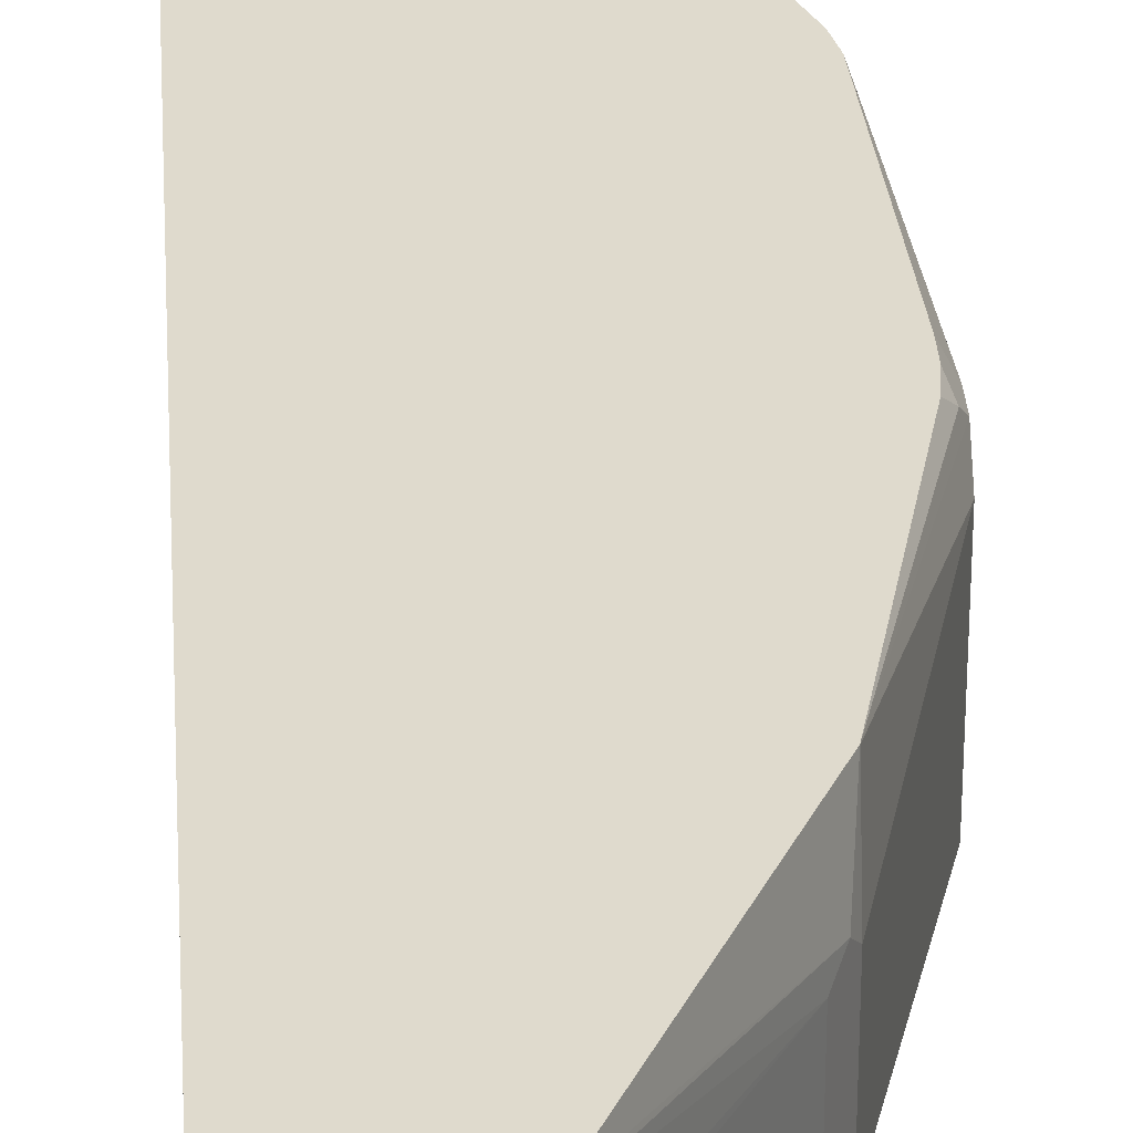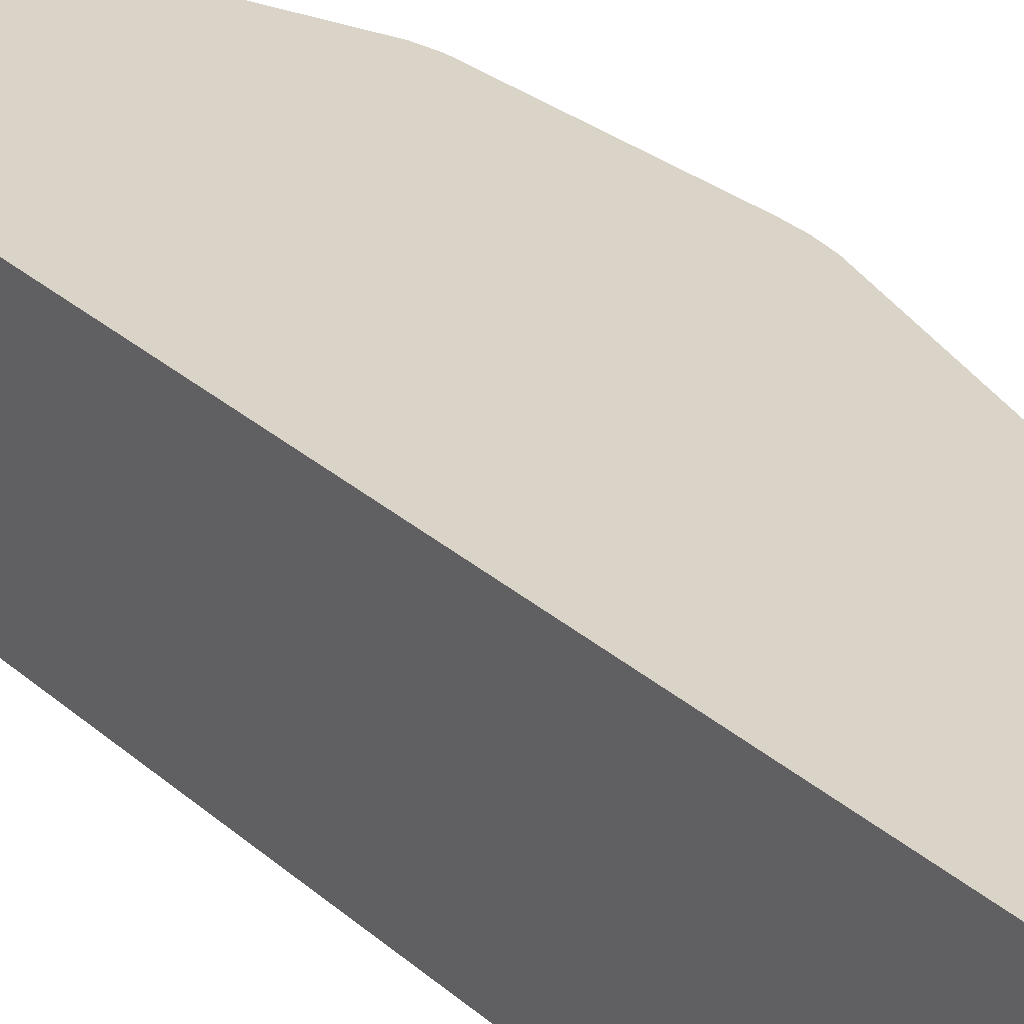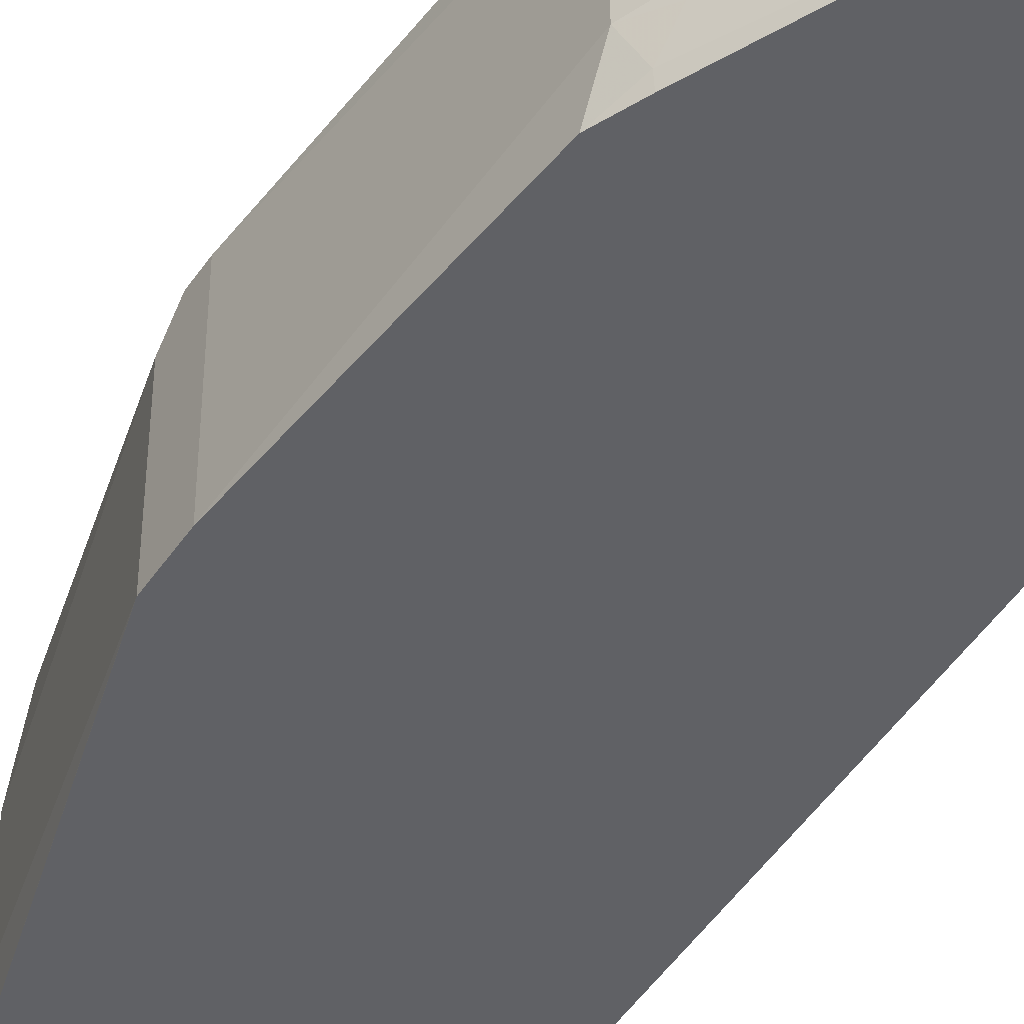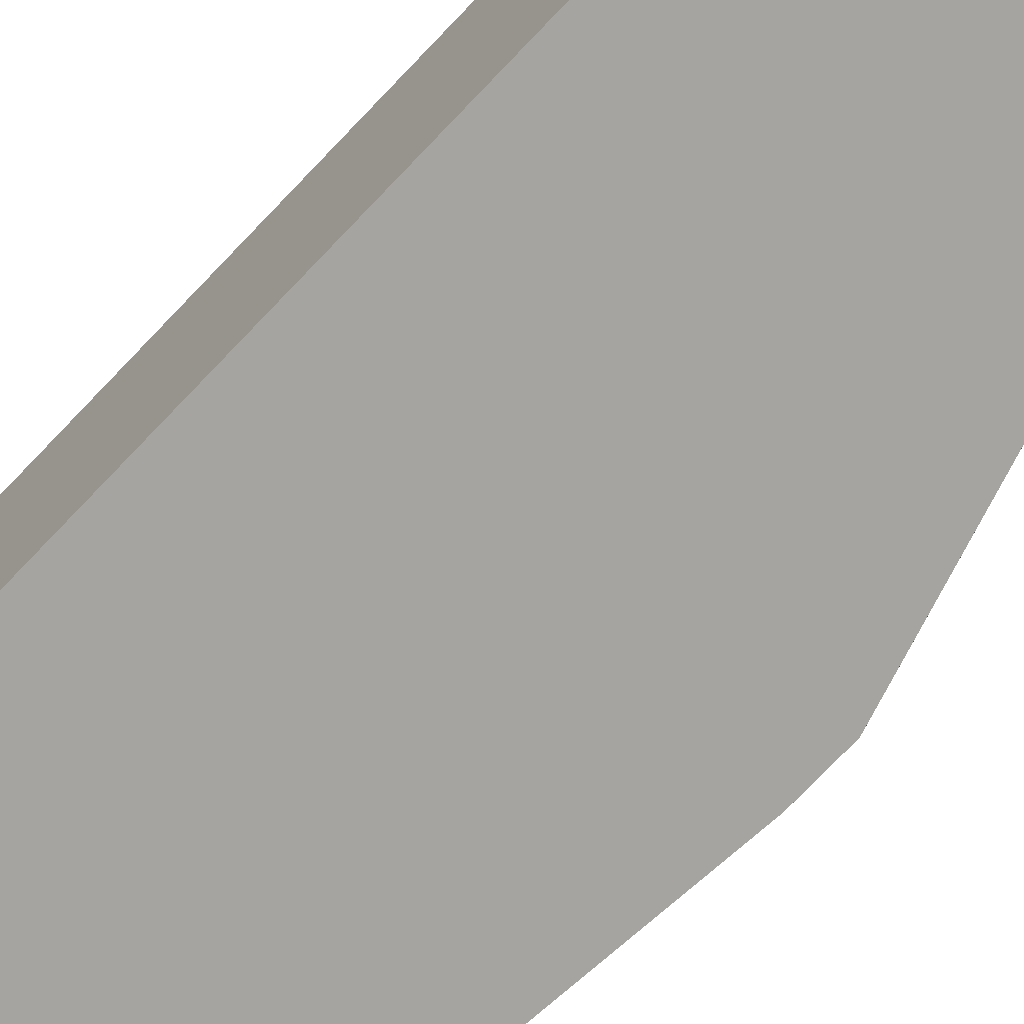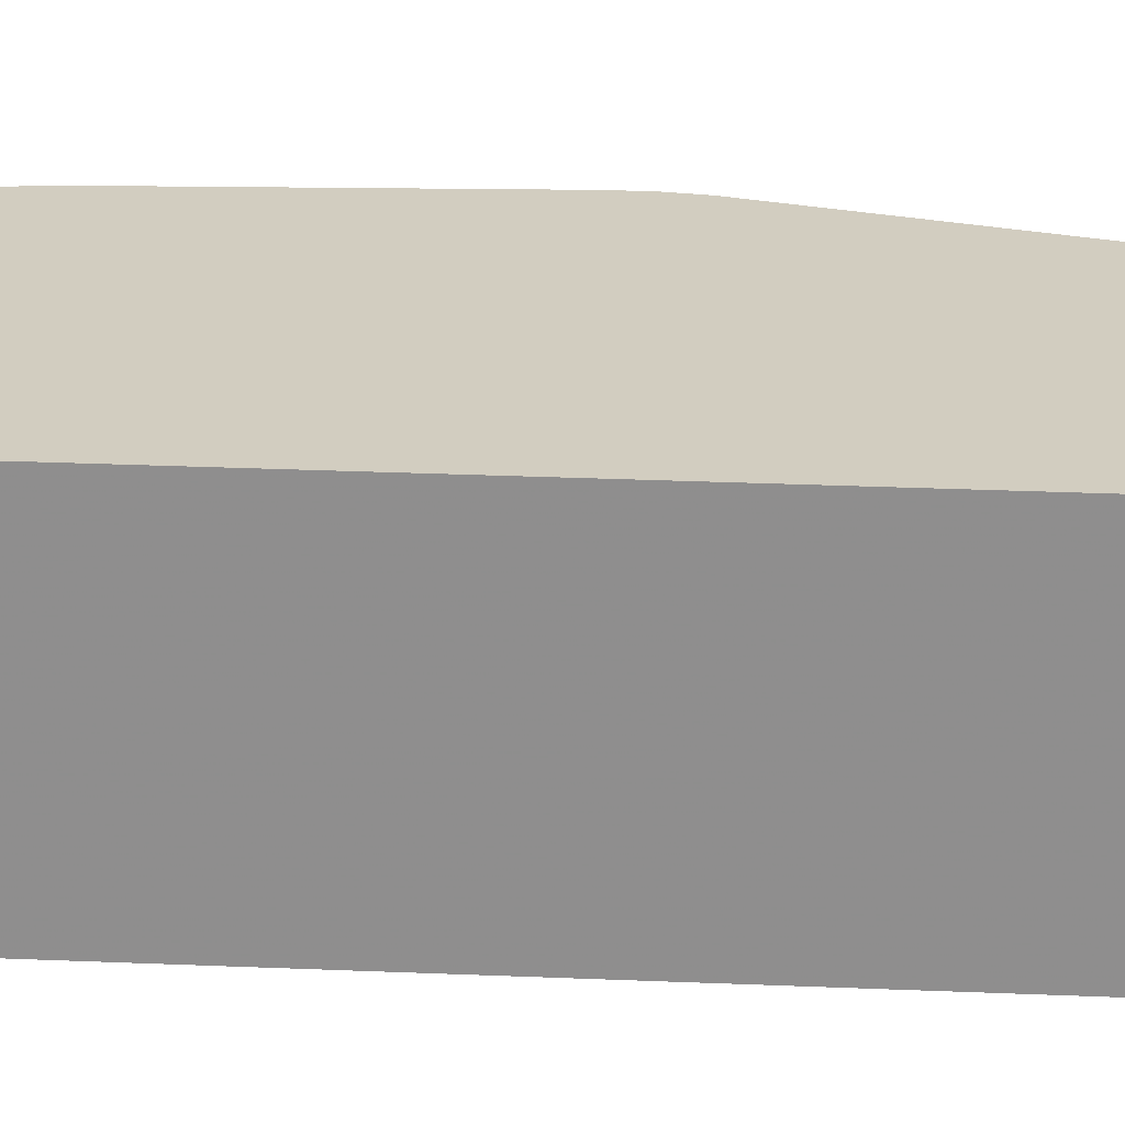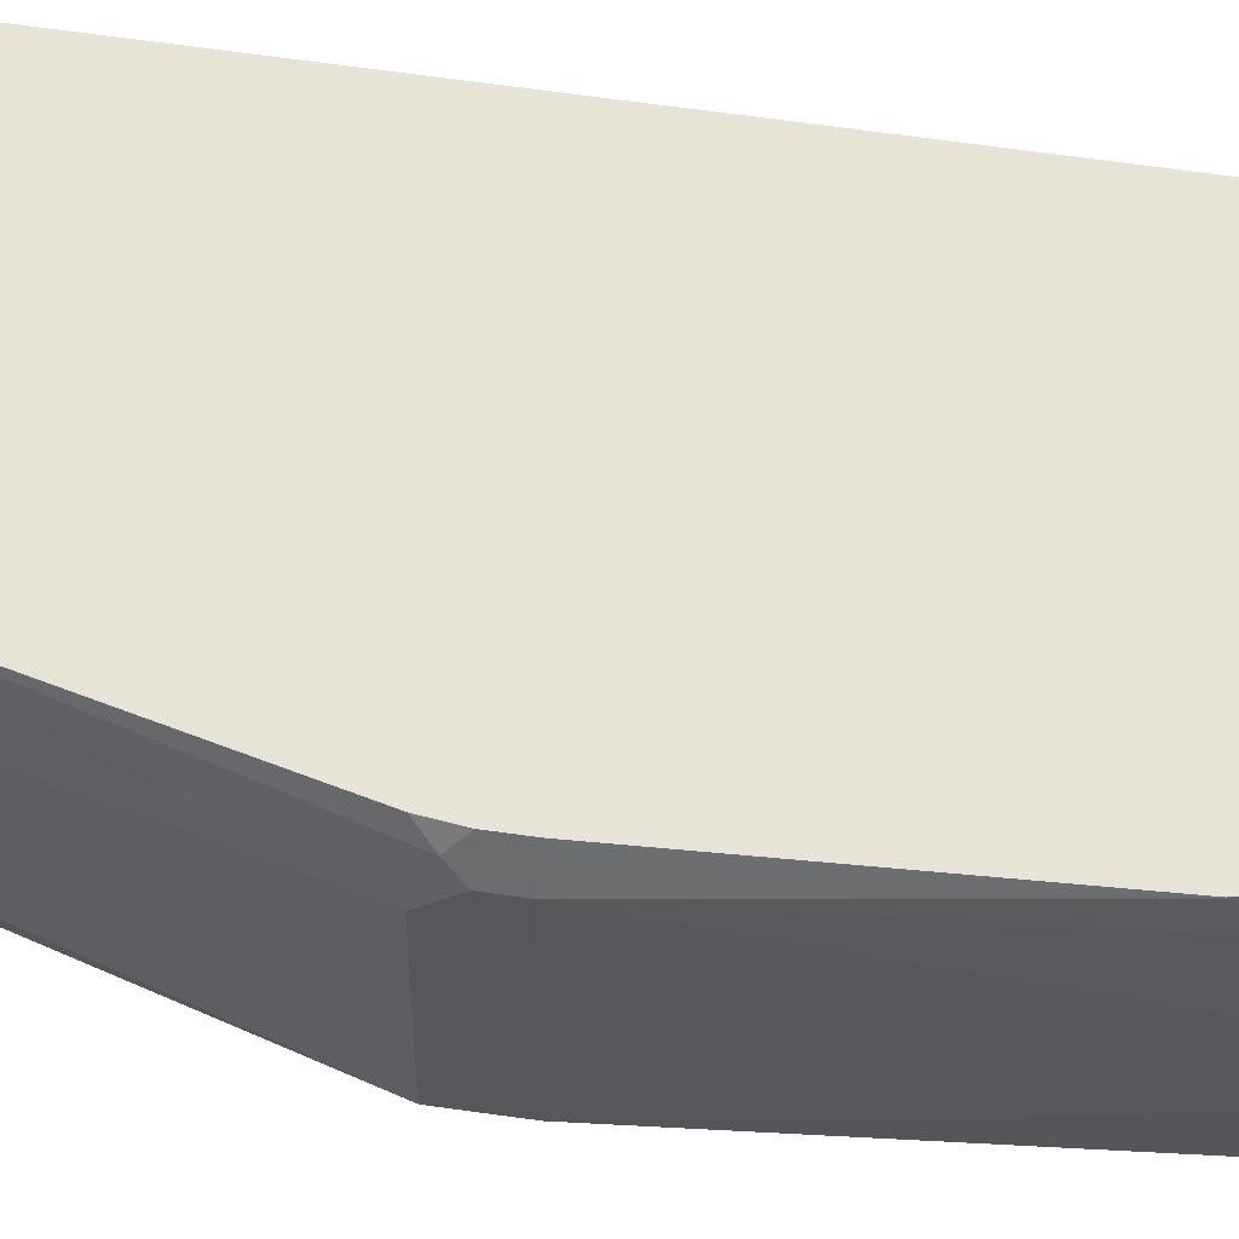
<metadata>
{"format":"obj","ext":"obj","renderer":"f3d","projection":"perspective","resolution":1024,"background":"white","views":[{"elev":32.7,"azim":176.3,"up":"+Y"},{"elev":28.4,"azim":143.1,"up":"+Y"},{"elev":-50.2,"azim":-33.1,"up":"+Y"},{"elev":-73.4,"azim":136.6,"up":"+Y"},{"elev":24.4,"azim":94.2,"up":"+Y"},{"elev":61.8,"azim":-81.6,"up":"+Y"}]}
</metadata>
<code>
v -0.615 -0.0424 0.04247
v -0.615 0.1272 0.04247
v -0.615 -0.04264 0.02122
v -0.615 -0.04264 0.04247
v -0.5938 -0.04264 0.2757
v -0.5938 1.613e-05 0.2969
v -0.608 0.1414 0.04247
v -0.615 0.1272 0.02122
v -0.5938 0.06362 0.2969
v -0.5938 0.1272 0.2757
v -0.5938 0.1485 0.2544
v -0.5936 0.1489 0.2544
v -0.615 -0.04264 0.0002855
v -0.581 -0.04264 0.3054
v -0.5832 -0.0318 0.3074
v -0.5797 -0.007053 0.3252
v -0.509 0.02122 0.4877
v -0.6042 0.1489 0.04247
v -0.608 0.1414 0.02122
v -0.615 0.106 6.63e-05
v -0.6097 0.1378 0.0107
v -0.5512 0.1489 -0.2125
v -0.509 0.1272 0.4877
v -0.5867 0.1343 0.2898
v -0.5883 0.1489 0.2775
v -0.589 0.1489 0.2757
v -0.5929 0.1489 0.2581
v -0.615 -0.0424 6.63e-05
v -0.5462 -0.04264 -0.2356
v -0.4877 -0.04264 0.509
v -0.4948 0.01415 0.516
v -0.4807 0.0495 0.5443
v -0.6042 0.1489 0.02122
v -0.5514 0.1485 -0.2121
v -0.5514 0.08483 -0.2332
v -0.6016 0.1489 -0.000372
v -0.5461 0.09542 -0.2439
v -0.4384 0.1489 -0.4381
v -0.4807 0.1131 0.5443
v -0.5019 0.1343 0.5018
v -0.5035 0.1489 0.4896
v -0.5514 -0.02119 -0.2332
v -0.5461 -0.0424 -0.2359
v -0.546 -0.04264 -0.236
v -0.4771 -0.04264 0.5304
v -0.4737 -0.04264 0.5372
v -0.4525 -0.04264 0.5585
v -0.5373 0.08483 -0.2615
v -0.5373 -0.02119 -0.2615
v -0.5443 -0.02119 -0.2474
v -0.4313 0.1489 -0.4523
v -0.4312 0.1485 -0.4524
v -0.4525 0.1489 0.5585
v -0.4772 0.1326 0.5407
v -0.4951 0.1489 0.5048
v -0.41 -0.0424 -0.4736
v -0.4101 -0.04264 -0.4733
v -0.4244 -0.04264 0.5725
v -0.4189 0.1166 -0.4772
v -0.4171 0.106 -0.4807
v -0.4171 0.04243 -0.4807
v -0.4312 1.613e-05 -0.4524
v -0.41 0.1489 -0.4736
v -0.4737 0.1489 0.5372
v -0.4242 0.1489 0.5726
v -0.4136 0.03182 -0.4824
v -0.3888 -0.02119 -0.4948
v -0.382 -0.04264 -0.4955
v -0.41 -0.04264 -0.4735
v -0.4242 -0.04264 0.5726
v -0.3888 0.1489 -0.4948
v -0.3885 0.1489 -0.495
v -0.403 0.106 -0.4878
v -0.403 0.04243 -0.4878
v -0.3327 0.09147 0.607
v -0.3327 0.1489 0.5812
v -0.3747 -0.02119 -0.5019
v -0.3712 -0.0318 -0.5037
v -0.3818 -0.0424 -0.4957
v -0.3815 -0.04264 -0.4957
v -0.3327 -0.04264 0.5759
v -0.3327 0.07026 0.607
v -0.3747 0.1489 -0.5019
v -0.3327 0.1489 -0.5089
v -0.3605 -0.02119 -0.5089
v -0.3393 -0.04264 -0.5089
v -0.3327 -0.04264 -0.5089
v -0.3605 0.1489 -0.5089
v -0.3327 0.06362 -0.5122
v -0.3327 0.0312 -0.5122
v -0.3327 0.006654 -0.5114
f 48 60 61
f 44 49 56
f 44 56 57
f 42 50 43
f 47 58 53
f 48 52 59
f 48 59 60
f 43 50 49
f 43 49 44
f 53 64 54
f 49 61 62
f 49 62 56
f 51 63 59
f 51 59 52
f 53 58 65
f 56 62 61
f 40 54 55
f 54 64 55
f 48 61 49
f 40 55 41
f 28 42 29
f 37 52 48
f 22 38 37
f 56 61 66
f 23 39 40
f 24 40 41
f 24 41 25
f 29 42 43
f 29 43 44
f 30 45 31
f 31 45 46
f 31 46 32
f 32 46 47
f 32 47 53
f 32 53 39
f 35 37 42
f 37 48 49
f 37 49 50
f 37 50 42
f 37 38 51
f 37 51 52
f 39 53 54
f 56 66 67
f 78 80 79
f 56 68 69
f 75 81 87
f 75 87 91
f 75 91 90
f 75 90 89
f 75 89 84
f 75 84 76
f 77 83 88
f 77 88 85
f 75 82 81
f 77 85 78
f 78 86 80
f 84 89 88
f 85 88 89
f 85 89 90
f 85 90 91
f 85 91 86
f 86 91 87
f 22 35 34
f 78 85 86
f 72 74 73
f 72 77 74
f 72 83 77
f 56 69 57
f 58 70 65
f 59 63 71
f 59 71 60
f 60 71 72
f 60 72 73
f 60 73 74
f 60 74 61
f 61 74 77
f 61 77 67
f 61 67 66
f 65 70 82
f 65 82 75
f 65 75 76
f 67 77 78
f 67 78 79
f 67 79 68
f 68 79 80
f 70 81 82
f 56 67 68
f 22 37 35
f 39 54 40
f 21 33 36
f 3 86 87
f 3 87 81
f 3 81 70
f 3 70 58
f 3 58 47
f 3 47 46
f 3 46 45
f 3 45 30
f 3 30 14
f 3 14 5
f 3 5 4
f 5 14 15
f 5 15 6
f 6 15 16
f 6 16 17
f 6 17 23
f 6 23 9
f 7 18 33
f 7 33 19
f 3 68 80
f 7 12 18
f 3 69 68
f 3 44 57
f 21 36 22
f 1 2 8
f 1 8 20
f 1 20 28
f 1 28 13
f 1 13 3
f 1 3 4
f 1 4 5
f 1 5 6
f 1 6 9
f 1 9 2
f 2 7 19
f 2 19 8
f 2 9 10
f 2 10 11
f 2 11 12
f 2 12 7
f 3 13 29
f 3 29 44
f 3 57 69
f 8 19 21
f 3 80 86
f 8 22 20
f 12 63 51
f 12 51 38
f 12 38 22
f 12 22 36
f 12 36 33
f 12 33 18
f 14 30 15
f 15 30 16
f 16 30 31
f 16 31 17
f 17 31 32
f 17 32 39
f 17 39 23
f 19 33 21
f 20 22 34
f 20 34 35
f 20 35 42
f 8 21 22
f 20 42 28
f 12 71 63
f 12 72 71
f 13 28 29
f 10 23 40
f 9 23 10
f 12 83 72
f 10 40 24
f 10 24 25
f 10 25 26
f 10 26 27
f 10 27 11
f 12 27 26
f 12 26 25
f 12 25 41
f 11 27 12
f 12 55 64
f 12 41 55
f 12 84 88
f 12 76 84
f 12 65 76
f 12 88 83
f 12 64 53
f 12 53 65

</code>
